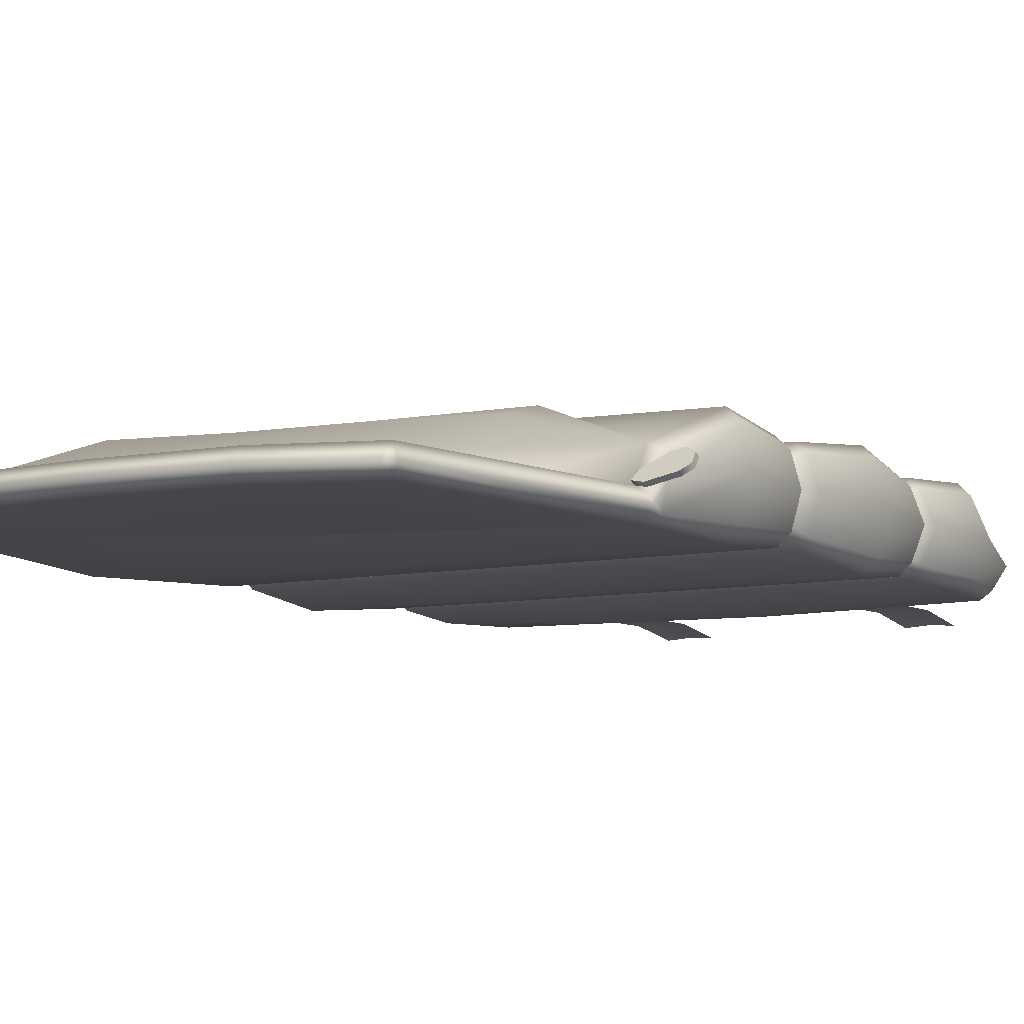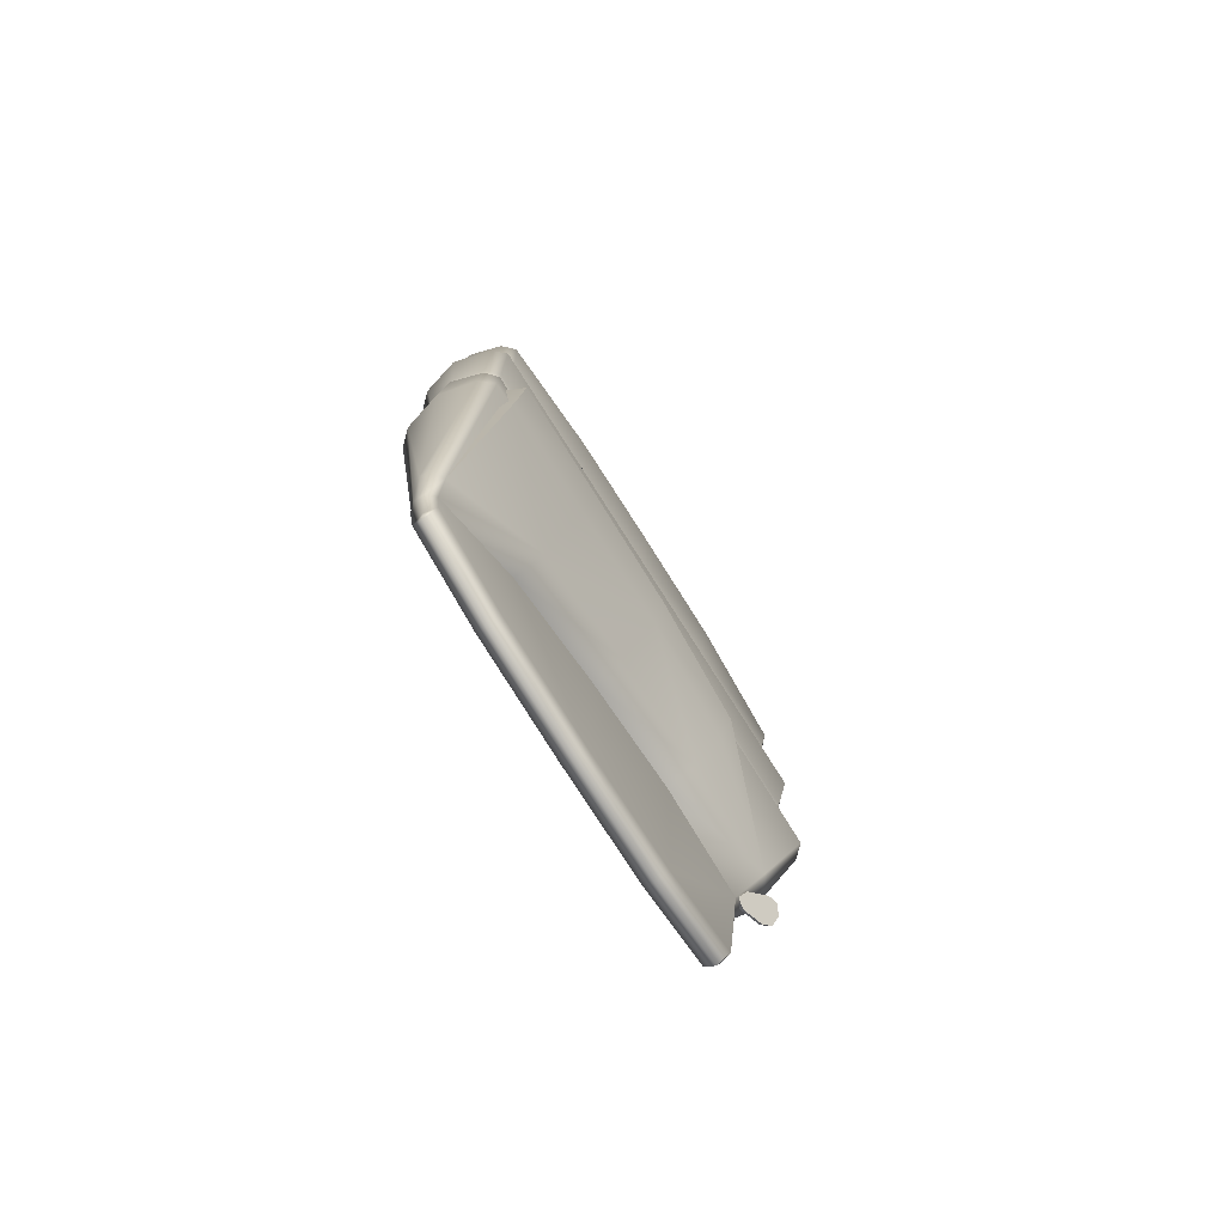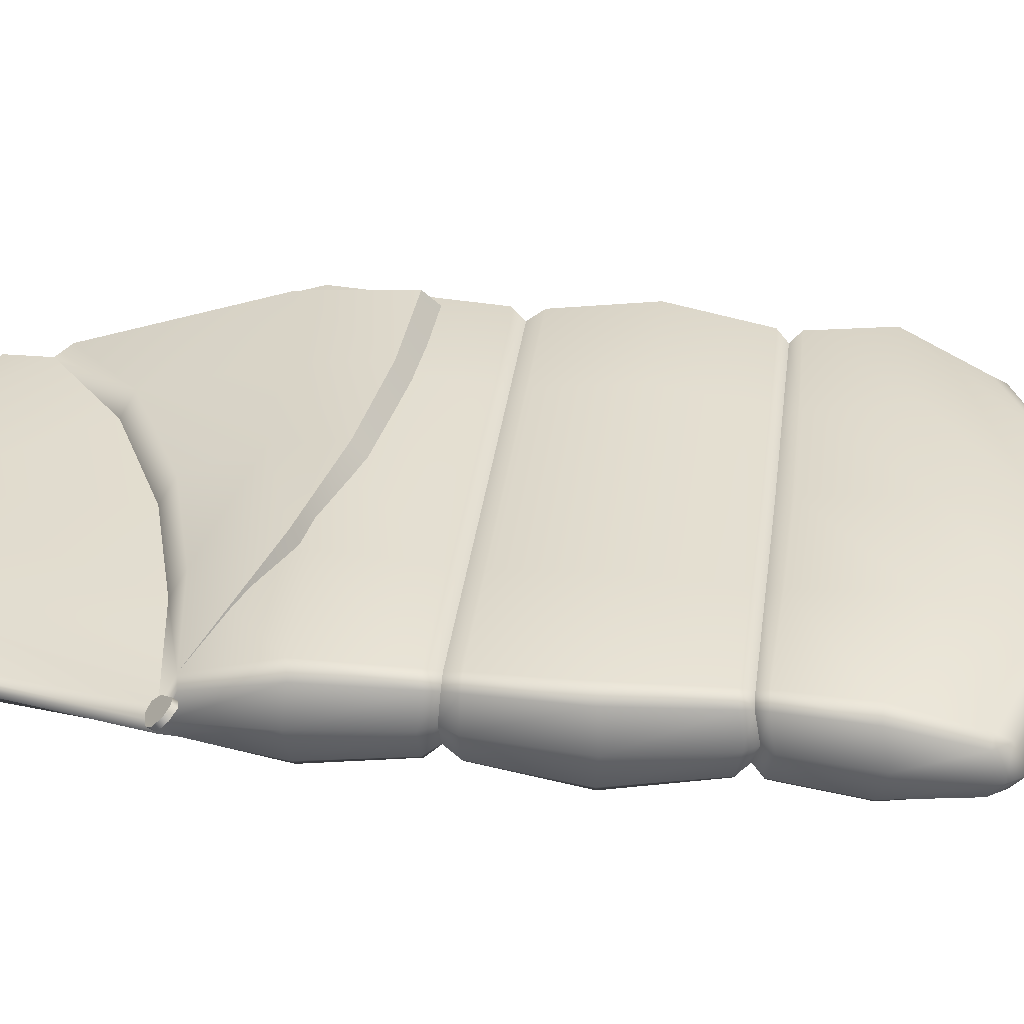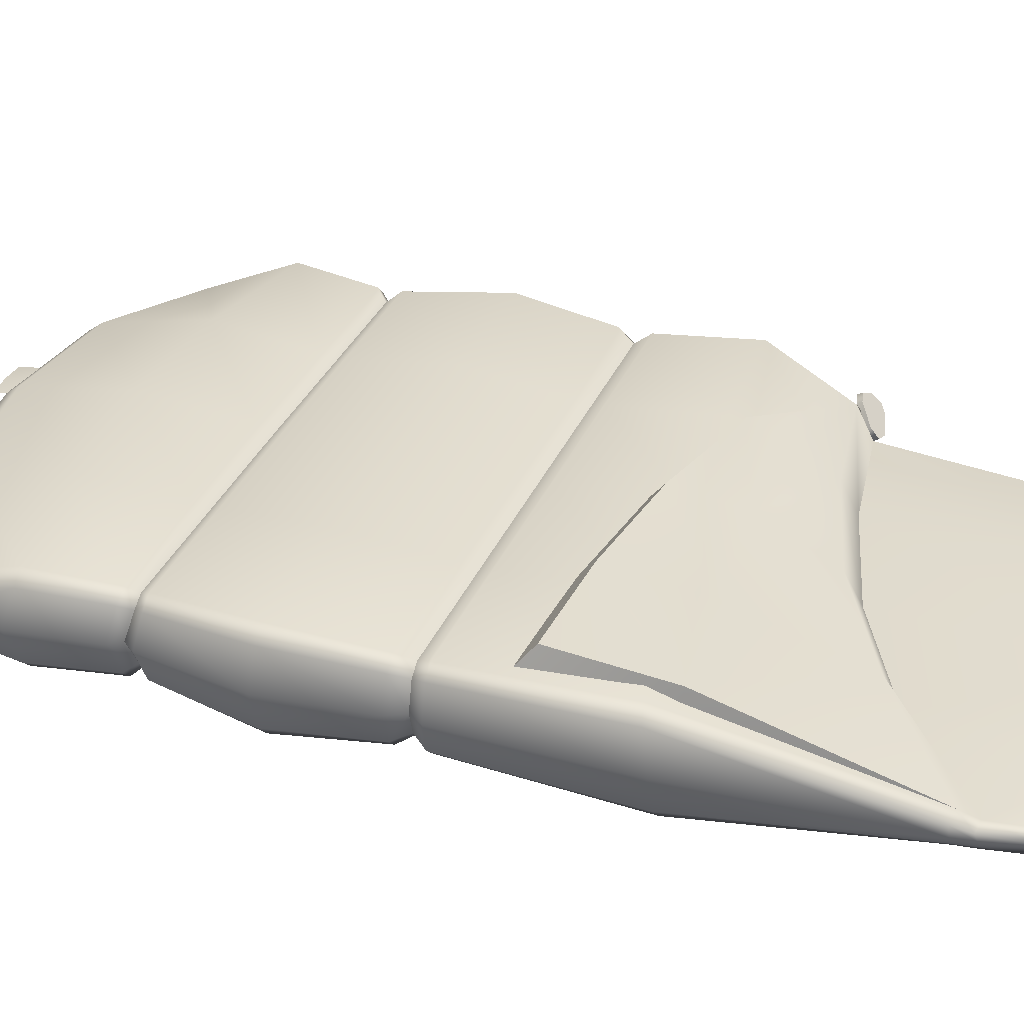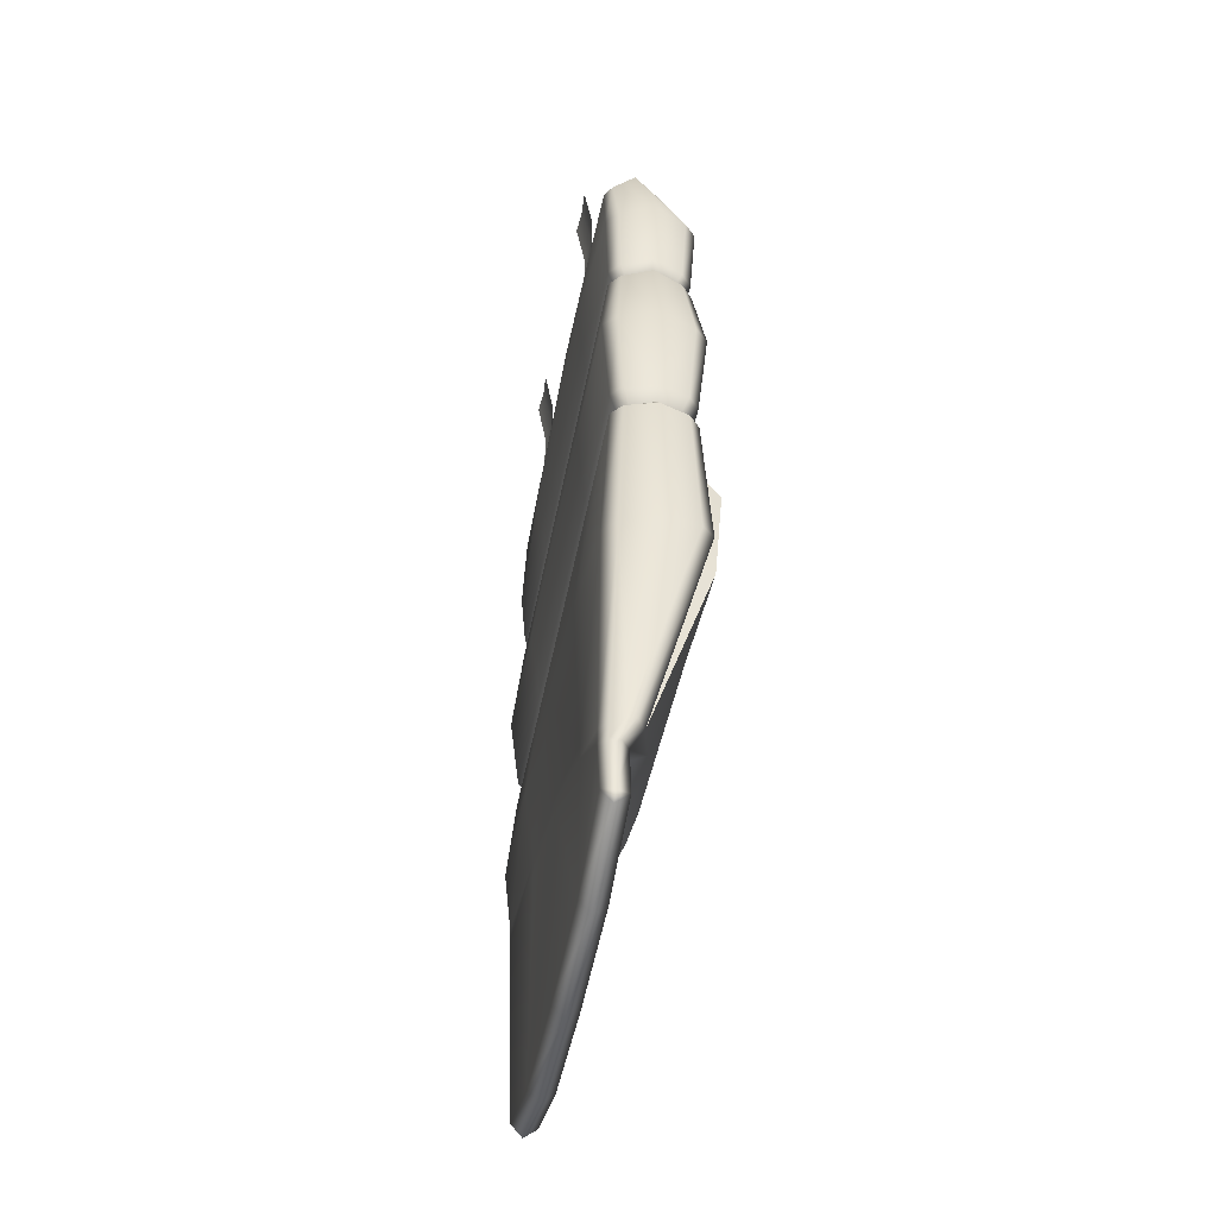
<metadata>
{"format":"obj","ext":"obj","renderer":"f3d","projection":"perspective","resolution":1024,"background":"white","views":[{"elev":-7.5,"azim":-148.0,"up":"+Y"},{"elev":-79.9,"azim":122.6,"up":"+Z"},{"elev":35.2,"azim":-82.7,"up":"+Y"},{"elev":33.2,"azim":110.6,"up":"+Y"},{"elev":-49.9,"azim":79.1,"up":"+Z"}]}
</metadata>
<code>
g default
v -3.474 0.9139 -3.746
v 0 1.62 -2.497
v 3.31 1.62 -2.216
v 0 1.46 -3.467
v 3.31 1.493 -3.764
v 0 0.9617 -4.525
v 3.159 0.615 -6.557
v -1.712 1.559 -2.885
v -1.712 1.371 -3.537
v -1.737 0.9617 -4.021
v 1.712 1.62 -2.277
v 1.712 1.46 -3.616
v 1.697 0.9617 -5.394
v 1.435 0.01121 6.779
v 1.776 0.03533 6.779
v 2.117 0.01121 6.779
v 1.435 0.145 5.96
v 1.776 0.1905 5.96
v 2.117 0.145 5.96
v 1.435 0.145 5.14
v 1.776 0.1905 5.14
v 2.117 0.145 5.14
v -2.106 0.01121 6.779
v -1.765 0.03533 6.779
v -1.425 0.01121 6.779
v -2.106 0.145 5.96
v -1.765 0.1905 5.96
v -1.425 0.145 5.96
v -2.106 0.145 5.14
v -1.765 0.1905 5.14
v -1.425 0.145 5.14
v 0 0.2523 -0.9621
v 0 1.187 -0.9621
v 0 1.187 2.238
v 0 0.2523 2.238
v 0 0.1299 -4.522
v -3.371 0.08846 4.654
v -3.378 0.1911 4.852
v -3.537 0.1911 4.629
v 0 0.2845 5.692
v 0 0.1299 5.493
v -3.537 0.8114 4.629
v -3.378 0.8114 4.852
v -3.371 0.9139 4.654
v 0 1.028 5.692
v 0 1.183 5.493
v -3 0.4859 -7.429
v -2.993 0.2896 -7.601
v -3.048 0.3066 -7.42
v 0 0.2945 -8.158
v 0 0.4818 -7.997
v -2.99 0.1299 -7.406
v 0 0.1299 -7.963
v 3.537 0.1911 4.629
v 3.378 0.1911 4.852
v 3.371 0.08846 4.654
v 3.378 0.8114 4.852
v 3.537 0.8114 4.629
v 3.371 0.9139 4.654
v -3.353 1.187 2.226
v -3.512 1.065 2.233
v 3.512 1.065 2.233
v 3.353 1.187 2.226
v 3.032 0.3066 -7.417
v 2.993 0.2896 -7.6
v 2.996 0.4859 -7.426
v 2.982 0.1299 -7.402
v -3.638 0.1966 -3.749
v -3.474 0.08846 -3.731
v 3.071 0.08846 -6.545
v 3.188 0.1966 -6.547
v -3.457 1.187 -0.9621
v -3.616 1.065 -0.9621
v -3.639 0.8064 -3.717
v -3.457 0.2523 -0.9621
v -3.616 0.3748 -0.9621
v -3.512 0.3748 2.233
v -3.353 0.2523 2.226
v 3.616 0.3748 -0.9621
v 3.457 0.2523 -0.9621
v 3.353 0.2523 2.226
v 3.512 0.3748 2.233
v 3.616 1.065 -0.9621
v 3.457 1.187 -0.9621
v 3.304 0.5075 -6.515
v -3.771 0.5015 -3.852
v -3.747 0.7196 -0.9784
v -3.64 0.7196 2.314
v -3.665 0.5012 4.802
v -3.5 0.5012 5.032
v 0 0.7196 5.897
v 3.5 0.5012 5.032
v 3.665 0.5012 4.802
v 3.64 0.7196 2.314
v 3.747 0.7196 -0.9784
v 3.342 0.3809 -6.541
v 1.677 1.187 2.232
v 1.686 1.183 5.268
v 1.689 1.032 5.467
v 1.75 0.7196 5.66
v 1.689 0.2805 5.467
v 1.686 0.1299 5.268
v 1.677 0.2523 2.232
v 1.728 0.2523 -0.9621
v 1.697 0.1299 -5.388
v 1.686 0.1299 -7.866
v 1.688 0.292 -8.064
v 1.692 0.4838 -7.894
v 1.728 1.187 -0.9621
v -1.677 1.187 2.232
v -1.686 1.183 5.268
v -1.689 1.032 5.467
v -1.75 0.7196 5.66
v -1.689 0.2805 5.467
v -1.686 0.1299 5.268
v -1.677 0.2523 2.232
v -1.728 0.2523 -0.9621
v -1.737 0.1299 -4.013
v -1.686 0.1299 -7.872
v -1.688 0.292 -8.067
v -1.692 0.4838 -7.901
v -1.728 1.187 -0.9621
v -3.626 0.3526 -3.955
v -3.468 0.4613 -3.983
v -1.734 0.5302 -4.26
v 0 0.5301 -4.77
v 1.694 0.5302 -5.63
v 3.049 0.4613 -6.789
v 3.154 0.3526 -6.755
v -3.626 0.1976 -3.967
v -3.468 0.08846 -3.949
v -1.734 0.1299 -4.23
v 0 0.1299 -4.756
v 1.693 0.1299 -5.605
v 3.047 0.08846 -6.757
v 3.152 0.1976 -6.769
v 3.158 0.2712 -6.794
v -3.688 0.2637 -3.983
v 0 1.309 -1.165
v -1.787 1.309 -1.162
v -3.574 1.309 -1.16
v -3.739 1.155 -1.157
v -3.875 0.7197 -1.18
v -3.739 0.2845 -1.159
v -3.574 0.1299 -1.159
v -1.787 0.1299 -1.162
v 0 0.1299 -1.165
v 1.787 0.1299 -1.162
v 3.574 0.1299 -1.159
v 3.739 0.2845 -1.159
v 3.875 0.7197 -1.174
v 3.739 1.155 -1.157
v 3.574 1.309 -1.16
v 1.787 1.309 -1.162
v 0 1.309 -0.7369
v -1.787 1.309 -0.7374
v -3.573 1.309 -0.7378
v -3.738 1.155 -0.7373
v -3.874 0.7196 -0.7467
v -3.738 0.2845 -0.7373
v -3.573 0.1299 -0.7378
v -1.787 0.1299 -0.7374
v 0 0.1299 -0.7369
v 1.787 0.1299 -0.7374
v 3.573 0.1299 -0.7378
v 3.738 0.2845 -0.7373
v 3.874 0.7196 -0.7467
v 3.738 1.155 -0.7373
v 3.573 1.309 -0.7378
v 1.787 1.309 -0.7374
v 0 1.309 2.074
v -1.74 1.309 2.068
v -3.479 1.309 2.062
v -3.644 1.155 2.069
v -3.776 0.7196 2.145
v -3.644 0.2845 2.069
v -3.479 0.1299 2.062
v -1.74 0.1299 2.068
v 0 0.1299 2.074
v 1.74 0.1299 2.068
v 3.479 0.1299 2.062
v 3.644 0.2845 2.069
v 3.776 0.7196 2.145
v 3.644 1.155 2.069
v 3.479 1.309 2.062
v 1.74 1.309 2.068
v 0 1.309 2.444
v -1.734 1.309 2.424
v -3.467 1.309 2.379
v -3.632 1.155 2.385
v -3.763 0.7196 2.472
v -3.632 0.284 2.385
v -3.467 0.1299 2.379
v -1.734 0.1299 2.424
v 0 0.1299 2.444
v 1.734 0.1299 2.424
v 3.467 0.1299 2.379
v 3.632 0.284 2.385
v 3.763 0.7196 2.472
v 3.632 1.155 2.385
v 3.467 1.309 2.379
v 1.734 1.309 2.424
v 0 1.439 0.6685
v -1.857 1.439 0.6652
v -3.713 1.439 0.662
v -3.887 1.251 0.6659
v -4.027 0.7196 0.6993
v -3.887 0.1886 0.6659
v -3.713 0 0.662
v -1.857 0 0.6652
v 0 0 0.6685
v 1.857 0 0.6652
v 3.713 0 0.662
v 3.887 0.1886 0.6659
v 4.027 0.7196 0.6993
v 3.887 1.251 0.6659
v 3.713 1.439 0.662
v 1.857 1.439 0.6652
v 0 1.439 -2.795
v -1.856 1.439 -2.624
v -3.711 1.42 -2.532
v -3.885 1.238 -2.5
v -4.025 0.7199 -2.549
v -3.884 0.2009 -2.5
v -3.711 0.01677 -2.495
v -1.855 0 -2.605
v 0 0 -2.805
v 1.848 0 -3.005
v 3.586 0.01677 -3.632
v 3.76 0.2009 -3.606
v 3.903 0.7199 -3.593
v 3.775 1.238 -3.478
v 3.61 1.42 -3.437
v 1.852 1.439 -2.909
v 0 1.439 3.969
v -1.8 1.439 3.846
v -3.601 1.372 3.517
v -3.774 1.205 3.507
v -3.911 0.7196 3.637
v -3.774 0.2343 3.507
v -3.601 0.06732 3.517
v -1.8 0 3.846
v 0 0 3.969
v 1.8 0 3.846
v 3.601 0.06732 3.517
v 3.774 0.2343 3.507
v 3.911 0.7196 3.637
v 3.774 1.205 3.507
v 3.601 1.372 3.517
v 1.8 1.439 3.846
v -3.474 0.6186 -3.746
v -1.712 1.263 -2.641
v 0 1.324 -2.253
v 1.712 1.324 -2.033
v 3.424 1.324 -1.972
v 3.424 1.165 -3.764
v 3.159 0.3197 -6.557
v -4.062 0.6033 -3.843
v -3.895 0.7976 -3.649
v -4.062 0.6452 -3.91
v -3.894 0.8394 -3.716
v -3.624 0.4711 -4.082
v -3.495 0.621 -3.933
v -3.624 0.4292 -4.015
v -3.495 0.5791 -3.866
v -4.037 0.7698 -3.786
v -3.468 0.5032 -4.05
v -3.468 0.4613 -3.983
v -4.037 0.7279 -3.719
v -3.954 0.5596 -3.995
v -3.954 0.5177 -3.928
v -3.849 0.6396 -3.806
v -3.744 0.7616 -3.685
v -3.743 0.8034 -3.752
v -3.848 0.6815 -3.873
v -3.56 0.546 -4.007
v -3.56 0.5042 -3.94
v -3.978 0.7004 -3.746
v -3.978 0.7423 -3.813
g sleepingBag02:pPlane7
f 1 8 9
f 2 11 12 4
f 1 9 10
f 4 12 13 6
f 8 2 4 9
f 10 9 4 6
f 11 3 5 12
f 13 12 5 7
f 14 15 18 17
f 15 16 19 18
f 17 18 21 20
f 18 19 22 21
f 23 24 27 26
f 24 25 28 27
f 26 27 30 29
f 27 28 31 30
f 37 39 240 241
f 114 115 41 40
f 89 90 43 42
f 101 102 56 55
f 42 44 237 238
f 111 112 45 46
f 98 99 57 59
f 47 49 123 124
f 120 121 51 50
f 107 108 66 65
f 130 131 69 68
f 119 120 50 53
f 106 107 65 67
f 54 56 245 246
f 92 93 58 57
f 59 58 248 249
f 61 60 173 174
f 63 62 184 185
f 64 66 128 129
f 135 136 71 70
f 144 145 75 76
f 149 150 79 80
f 73 72 141 142
f 176 177 78 77
f 181 182 82 81
f 84 83 152 153
f 113 91 45 112
f 111 46 235 236
f 242 243 41 115
f 93 247 248 58
f 239 89 42 238
f 102 244 245 56
f 99 100 92 57
f 249 250 98 59
f 143 87 73 142
f 146 147 32 117
f 80 104 148 149
f 83 95 151 152
f 153 154 109 84
f 122 33 139 140
f 172 110 34 171
f 175 88 61 174
f 178 179 35 116
f 81 103 180 181
f 62 94 183 184
f 186 97 63 185
f 125 126 51 121
f 138 130 68 86
f 132 133 36 118
f 70 105 134 135
f 129 137 64
f 108 127 128 66
f 37 38 39
f 42 43 44
f 47 48 49
f 49 48 52
f 54 55 56
f 57 58 59
f 64 65 66
f 65 64 67
f 144 76 87 143
f 176 77 88 175
f 240 39 89 239
f 39 38 90 89
f 114 40 91 113
f 92 100 101 55
f 55 54 93 92
f 54 246 247 93
f 183 94 82 182
f 151 95 79 150
f 123 138 86 74
f 64 137 136
f 250 235 46 98
f 46 45 99 98
f 45 91 100 99
f 101 100 91 40
f 40 41 102 101
f 41 243 244 102
f 180 103 35 179
f 148 104 32 147
f 134 105 36 133
f 53 50 107 106
f 50 51 108 107
f 51 126 127 108
f 109 154 139 33
f 186 171 34 97
f 44 111 236 237
f 44 43 112 111
f 90 113 112 43
f 38 114 113 90
f 38 37 115 114
f 241 242 115 37
f 177 178 116 78
f 145 146 117 75
f 131 132 118 69
f 52 48 120 119
f 48 47 121 120
f 124 125 121 47
f 72 122 140 141
f 60 110 172 173
f 124 123 74 1
f 1 10 125 124
f 10 6 126 125
f 127 126 6 13
f 128 127 13 7
f 129 128 7 85
f 49 52 131 130
f 52 119 132 131
f 119 53 133 132
f 106 134 133 53
f 135 134 106 67
f 67 64 136 135
f 85 96 137 129
f 136 137 96 71
f 49 138 123
f 49 130 138
f 140 139 219 220
f 141 140 220 221
f 142 141 221 222
f 223 143 142 222
f 224 144 143 223
f 224 225 145 144
f 225 226 146 145
f 226 227 147 146
f 228 148 147 227
f 149 148 228 229
f 229 230 150 149
f 231 151 150 230
f 152 151 231 232
f 153 152 232 233
f 233 234 154 153
f 139 154 234 219
f 122 156 155 33
f 157 156 122 72
f 158 157 72 73
f 87 159 158 73
f 76 160 159 87
f 76 75 161 160
f 75 117 162 161
f 117 32 163 162
f 104 164 163 32
f 165 164 104 80
f 80 79 166 165
f 95 167 166 79
f 168 167 95 83
f 169 168 83 84
f 109 170 169 84
f 33 155 170 109
f 204 172 171 203
f 173 172 204 205
f 174 173 205 206
f 207 175 174 206
f 208 176 175 207
f 208 209 177 176
f 209 210 178 177
f 210 211 179 178
f 212 180 179 211
f 181 180 212 213
f 213 214 182 181
f 215 183 182 214
f 184 183 215 216
f 185 184 216 217
f 218 186 185 217
f 218 203 171 186
f 188 187 34 110
f 189 188 110 60
f 190 189 60 61
f 88 191 190 61
f 77 192 191 88
f 193 192 77 78
f 78 116 194 193
f 116 35 195 194
f 196 195 35 103
f 197 196 103 81
f 198 197 81 82
f 199 198 82 94
f 200 199 94 62
f 201 200 62 63
f 63 97 202 201
f 97 34 187 202
f 156 204 203 155
f 205 204 156 157
f 206 205 157 158
f 159 207 206 158
f 160 208 207 159
f 160 161 209 208
f 161 162 210 209
f 162 163 211 210
f 164 212 211 163
f 213 212 164 165
f 165 166 214 213
f 167 215 214 166
f 216 215 167 168
f 217 216 168 169
f 170 218 217 169
f 170 155 203 218
f 220 219 6 10
f 221 220 10 1
f 222 221 1 74
f 86 223 222 74
f 68 224 223 86
f 68 69 225 224
f 69 118 226 225
f 118 36 227 226
f 105 228 227 36
f 229 228 105 70
f 70 71 230 229
f 96 231 230 71
f 232 231 96 85
f 233 232 85 7
f 7 13 234 233
f 219 234 13 6
f 236 235 187 188
f 237 236 188 189
f 238 237 189 190
f 191 239 238 190
f 192 240 239 191
f 241 240 192 193
f 193 194 242 241
f 194 195 243 242
f 244 243 195 196
f 245 244 196 197
f 246 245 197 198
f 247 246 198 199
f 248 247 199 200
f 249 248 200 201
f 201 202 250 249
f 202 187 235 250
f 8 1 251 252
f 11 2 253 254
f 5 3 255 256
f 7 5 256 257
f 2 8 252 253
f 3 11 254 255
f 258 269 266 260
f 260 266 279
f 262 267 268 264
f 258 278 269
f 259 273 274 261
f 271 258 260 270
f 266 261 279
f 268 267 263 265
f 269 278 259
f 266 269 259 261
f 264 271 270 262
f 264 277 272 271
f 273 272 277 265
f 274 273 265 263
f 276 263 267
f 262 276 267
f 270 275 276 262
f 275 274 263 276
f 264 268 277
f 265 277 268
f 271 272 278 258
f 259 278 272 273
f 279 261 274 275
f 260 279 275 270

</code>
